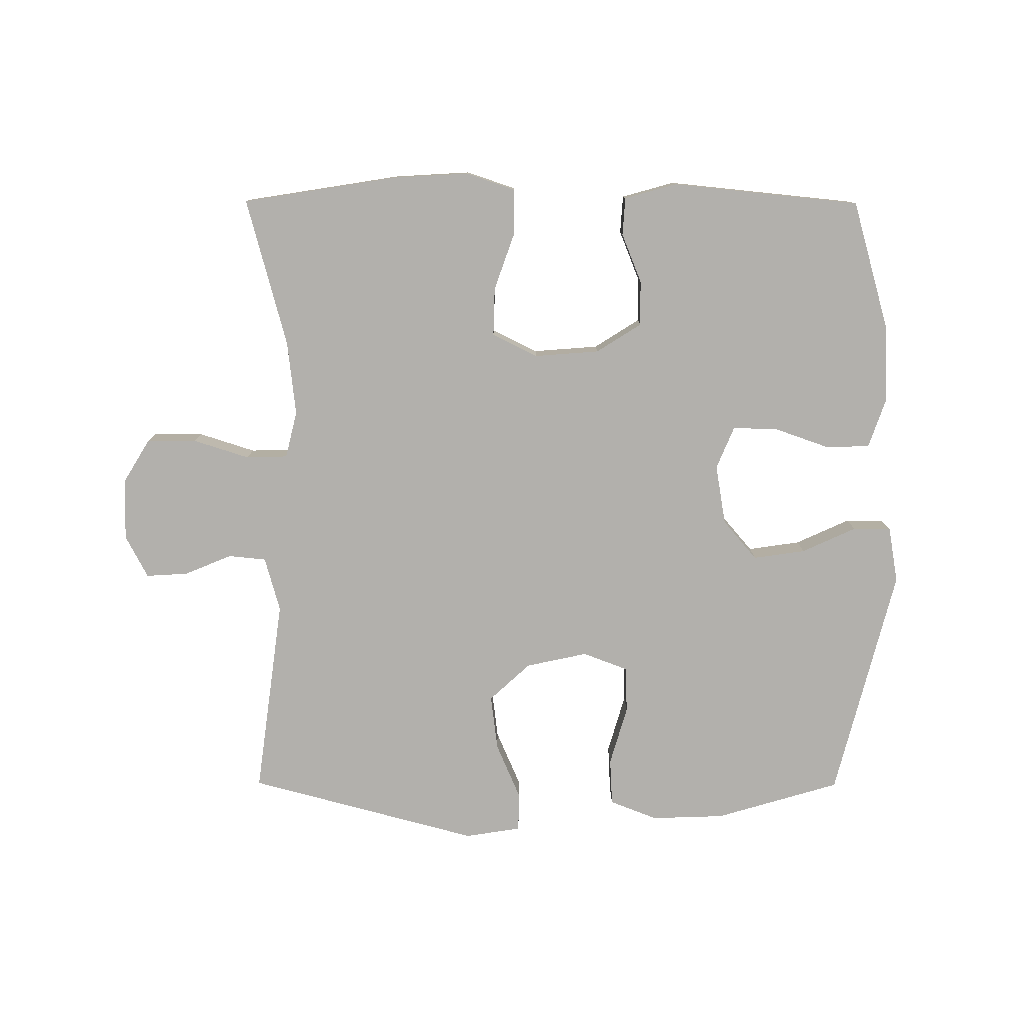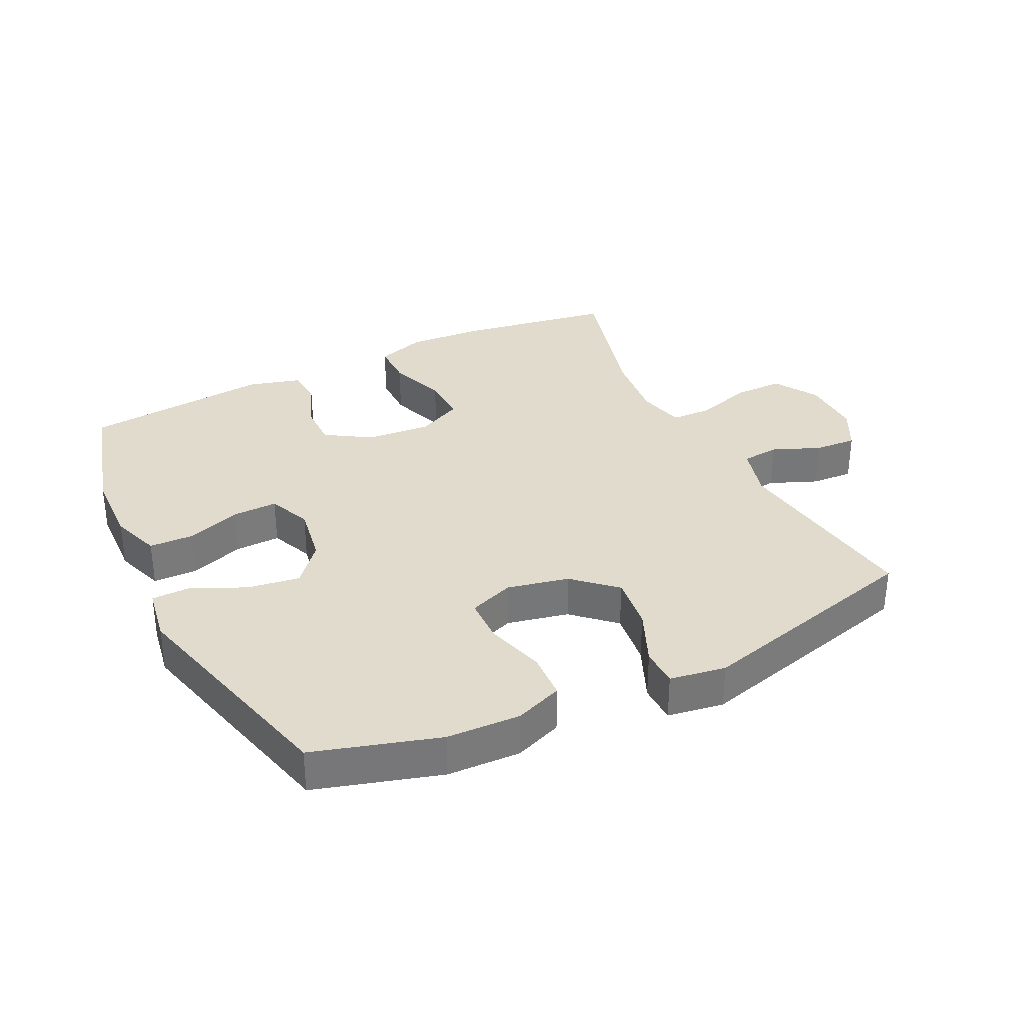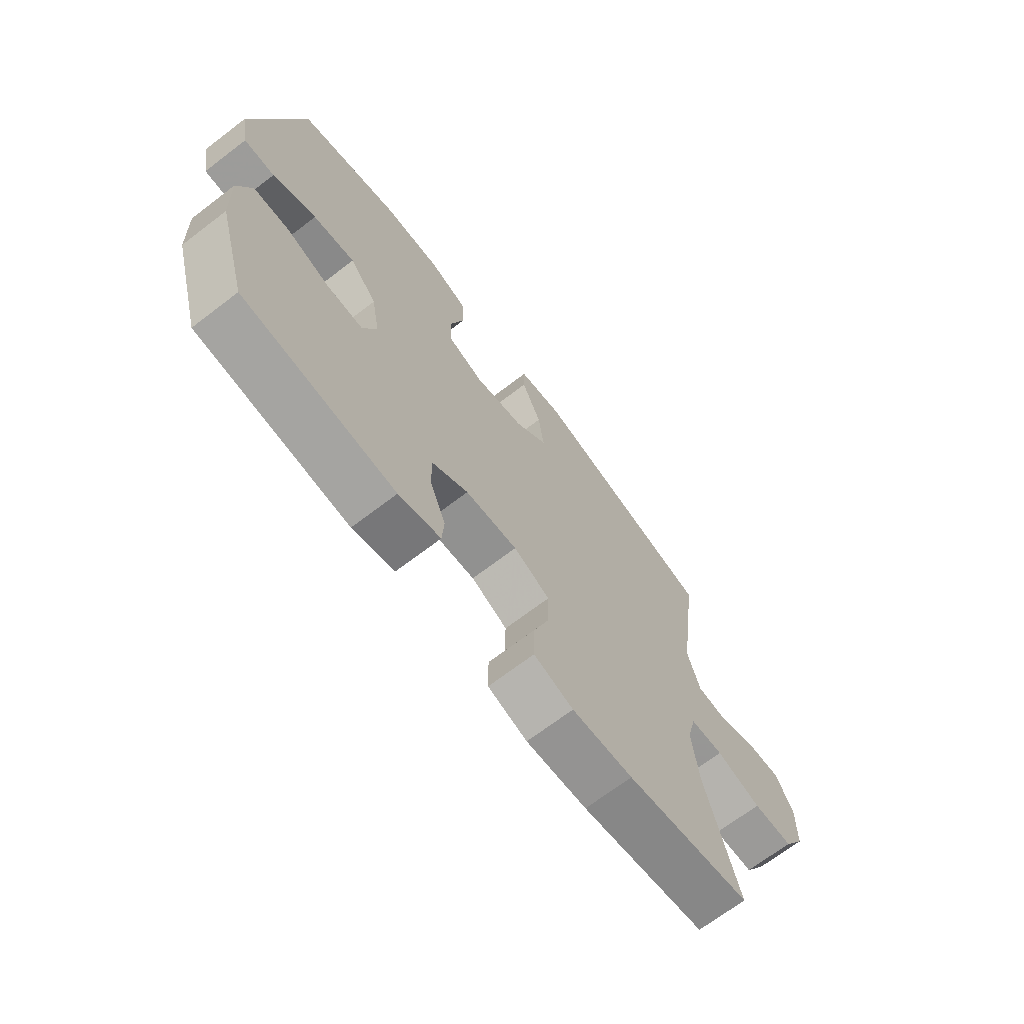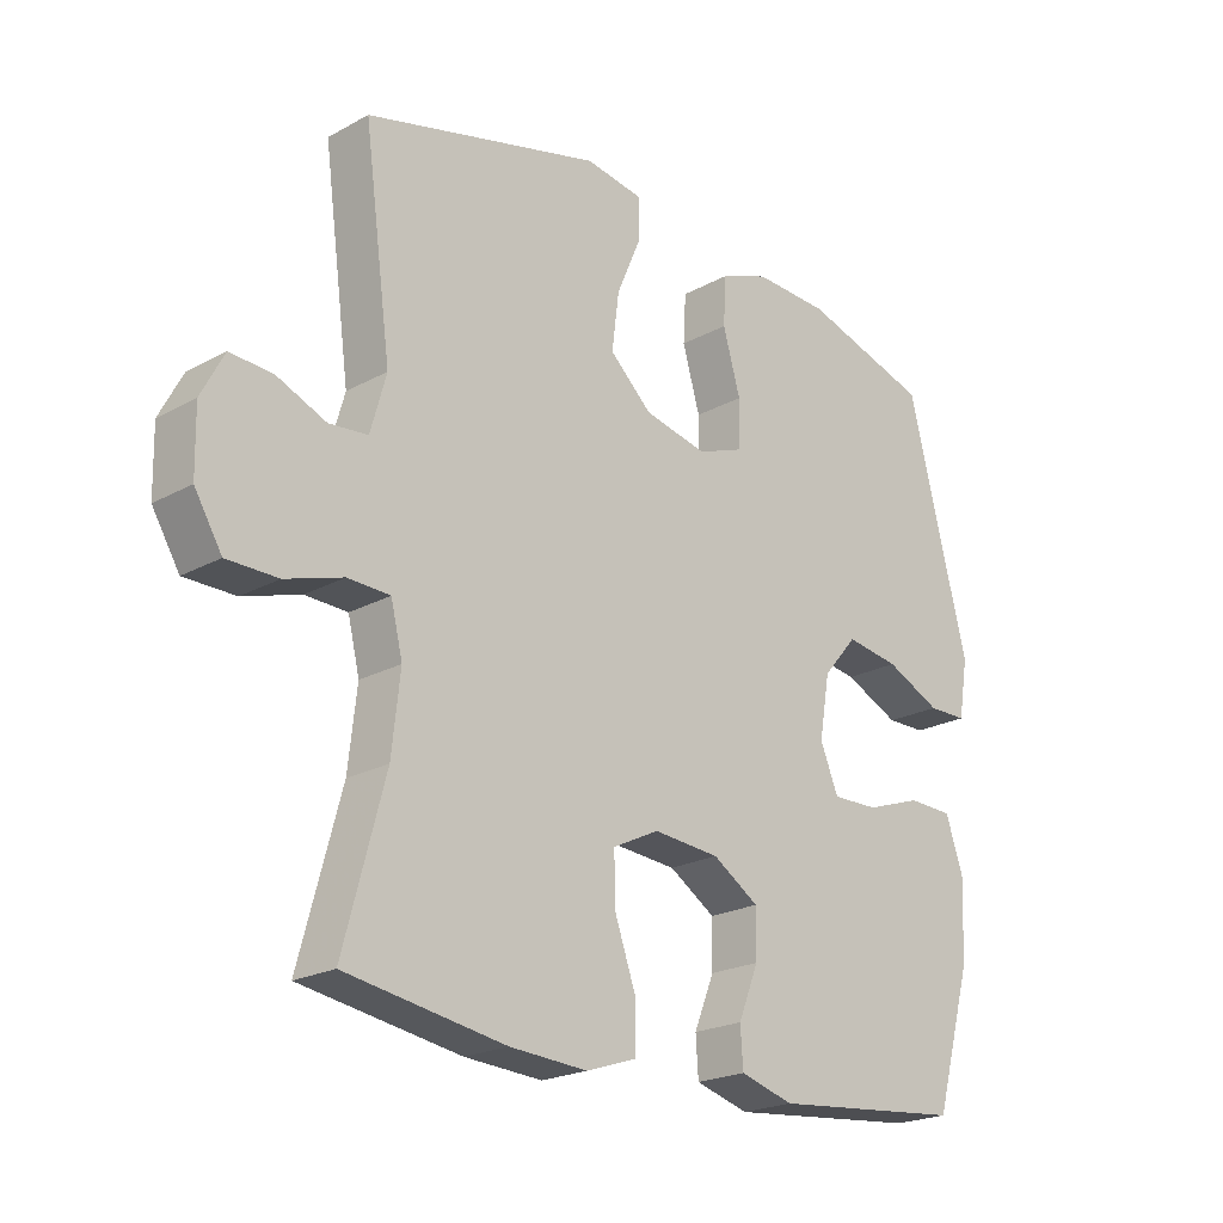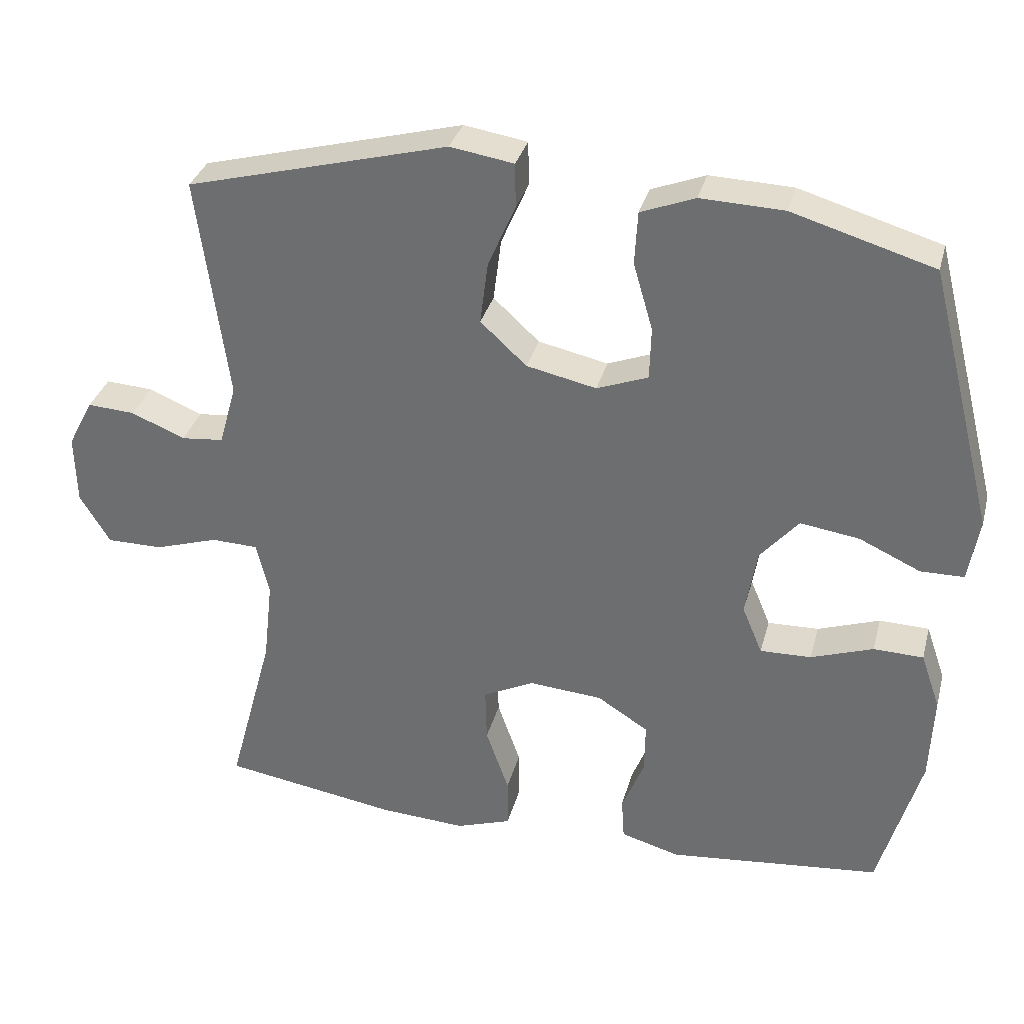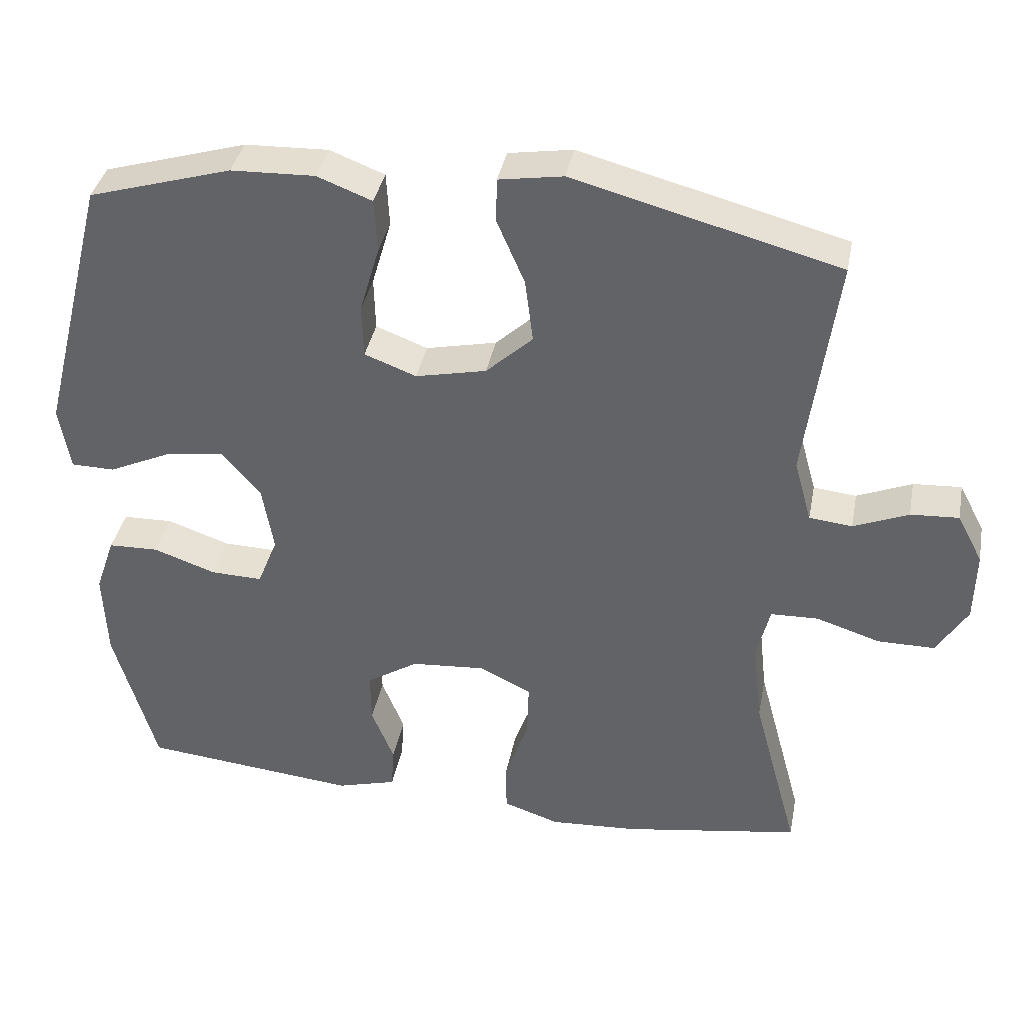
<metadata>
{"format":"obj","ext":"obj","renderer":"f3d","projection":"perspective","resolution":1024,"background":"white","views":[{"elev":-78.7,"azim":179.8,"up":"+Y"},{"elev":33.2,"azim":-26.2,"up":"+Y"},{"elev":-69.3,"azim":-52.6,"up":"+Z"},{"elev":-21.8,"azim":133.8,"up":"+Z"},{"elev":33.1,"azim":-165.6,"up":"+Z"},{"elev":37.6,"azim":10.8,"up":"+Z"}]}
</metadata>
<code>
v 0.5 0.07 -0.5
v 0.256 0.07 -0.539
v 0.137 0.07 -0.546
v 0.06 0.07 -0.52
v 0.06 0.07 -0.449
v 0.092 0.07 -0.358
v 0.094 0.07 -0.282
v 0.023 0.07 -0.247
v -0.079 0.07 -0.255
v -0.15 0.07 -0.3
v -0.149 0.07 -0.371
v -0.118 0.07 -0.448
v -0.122 0.07 -0.507
v -0.204 0.07 -0.53
v -0.5 0.07 -0.5
v -0.558 0.07 -0.296
v -0.563 0.07 -0.175
v -0.536 0.07 -0.097
v -0.467 0.07 -0.095
v -0.381 0.07 -0.125
v -0.31 0.07 -0.127
v -0.282 0.07 -0.06
v -0.298 0.07 0.034
v -0.351 0.07 0.096
v -0.433 0.07 0.084
v -0.518 0.07 0.045
v -0.578 0.07 0.046
v -0.593 0.07 0.134
v -0.5 0.07 0.5
v -0.304 0.07 0.558
v -0.189 0.07 0.562
v -0.114 0.07 0.533
v -0.11 0.07 0.459
v -0.137 0.07 0.366
v -0.135 0.07 0.293
v -0.064 0.07 0.266
v 0.033 0.07 0.287
v 0.097 0.07 0.346
v 0.086 0.07 0.433
v 0.048 0.07 0.521
v 0.049 0.07 0.582
v 0.137 0.07 0.596
v 0.5 0.07 0.5
v 0.458 0.07 0.188
v 0.482 0.07 0.102
v 0.541 0.07 0.096
v 0.616 0.07 0.127
v 0.682 0.07 0.131
v 0.717 0.07 0.064
v 0.715 0.07 -0.033
v 0.673 0.07 -0.102
v 0.595 0.07 -0.102
v 0.507 0.07 -0.074
v 0.442 0.07 -0.076
v 0.424 0.07 -0.15
v 0.437 0.07 -0.266
v 0.5 0 -0.5
v 0.256 0 -0.539
v 0.137 0 -0.546
v 0.06 0 -0.52
v 0.06 0 -0.449
v 0.092 0 -0.358
v 0.094 0 -0.282
v 0.023 0 -0.247
v -0.079 0 -0.255
v -0.15 0 -0.3
v -0.149 0 -0.371
v -0.118 0 -0.448
v -0.122 0 -0.507
v -0.204 0 -0.53
v -0.5 0 -0.5
v -0.558 0 -0.296
v -0.563 0 -0.175
v -0.536 0 -0.097
v -0.467 0 -0.095
v -0.381 0 -0.125
v -0.31 0 -0.127
v -0.282 0 -0.06
v -0.298 0 0.034
v -0.351 0 0.096
v -0.433 0 0.084
v -0.518 0 0.045
v -0.578 0 0.046
v -0.593 0 0.134
v -0.5 0 0.5
v -0.304 0 0.558
v -0.189 0 0.562
v -0.114 0 0.533
v -0.11 0 0.459
v -0.137 0 0.366
v -0.135 0 0.293
v -0.064 0 0.266
v 0.033 0 0.287
v 0.097 0 0.346
v 0.086 0 0.433
v 0.048 0 0.521
v 0.049 0 0.582
v 0.137 0 0.596
v 0.5 0 0.5
v 0.458 0 0.188
v 0.482 0 0.102
v 0.541 0 0.096
v 0.616 0 0.127
v 0.682 0 0.131
v 0.717 0 0.064
v 0.715 0 -0.033
v 0.673 0 -0.102
v 0.595 0 -0.102
v 0.507 0 -0.074
v 0.442 0 -0.076
v 0.424 0 -0.15
v 0.437 0 -0.266
f 51 52 53
f 50 51 53
f 49 50 53
f 48 49 53
f 47 48 53
f 46 47 53
f 45 46 53 54
f 44 45 54 55
f 42 43 44
f 41 42 44
f 40 41 44
f 39 40 44
f 38 39 44 55
f 32 33 34
f 31 32 34
f 30 31 34
f 29 30 34
f 28 29 34
f 27 28 34
f 26 27 34
f 25 26 34
f 24 25 34 35
f 23 24 35 36
f 18 19 20
f 17 18 20
f 16 17 20
f 15 16 20
f 14 15 20
f 13 14 20
f 12 13 20
f 11 12 20
f 10 11 20 21
f 9 10 21 22
f 4 5 6
f 3 4 6
f 2 3 6
f 1 2 6
f 56 1 6
f 56 6 7
f 56 7 8
f 55 56 8
f 38 55 8
f 37 38 8
f 23 36 37
f 22 23 37
f 9 22 37
f 8 9 37
f 109 108 107
f 109 107 106
f 109 106 105
f 109 105 104
f 109 104 103
f 109 103 102
f 110 109 102 101
f 111 110 101 100
f 100 99 98
f 100 98 97
f 100 97 96
f 100 96 95
f 111 100 95 94
f 90 89 88
f 90 88 87
f 90 87 86
f 90 86 85
f 90 85 84
f 90 84 83
f 90 83 82
f 90 82 81
f 91 90 81 80
f 92 91 80 79
f 76 75 74
f 76 74 73
f 76 73 72
f 76 72 71
f 76 71 70
f 76 70 69
f 76 69 68
f 76 68 67
f 77 76 67 66
f 78 77 66 65
f 62 61 60
f 62 60 59
f 62 59 58
f 62 58 57
f 62 57 112
f 63 62 112
f 64 63 112
f 64 112 111
f 64 111 94
f 64 94 93
f 93 92 79
f 93 79 78
f 93 78 65
f 93 65 64
f 1 57 58 2
f 2 58 59 3
f 3 59 60 4
f 4 60 61 5
f 5 61 62 6
f 6 62 63 7
f 7 63 64 8
f 8 64 65 9
f 9 65 66 10
f 10 66 67 11
f 11 67 68 12
f 12 68 69 13
f 13 69 70 14
f 14 70 71 15
f 15 71 72 16
f 16 72 73 17
f 17 73 74 18
f 18 74 75 19
f 19 75 76 20
f 20 76 77 21
f 21 77 78 22
f 22 78 79 23
f 23 79 80 24
f 24 80 81 25
f 25 81 82 26
f 26 82 83 27
f 27 83 84 28
f 28 84 85 29
f 29 85 86 30
f 30 86 87 31
f 31 87 88 32
f 32 88 89 33
f 33 89 90 34
f 34 90 91 35
f 35 91 92 36
f 36 92 93 37
f 37 93 94 38
f 38 94 95 39
f 39 95 96 40
f 40 96 97 41
f 41 97 98 42
f 42 98 99 43
f 43 99 100 44
f 44 100 101 45
f 45 101 102 46
f 46 102 103 47
f 47 103 104 48
f 48 104 105 49
f 49 105 106 50
f 50 106 107 51
f 51 107 108 52
f 52 108 109 53
f 53 109 110 54
f 54 110 111 55
f 55 111 112 56
f 56 112 57 1

</code>
